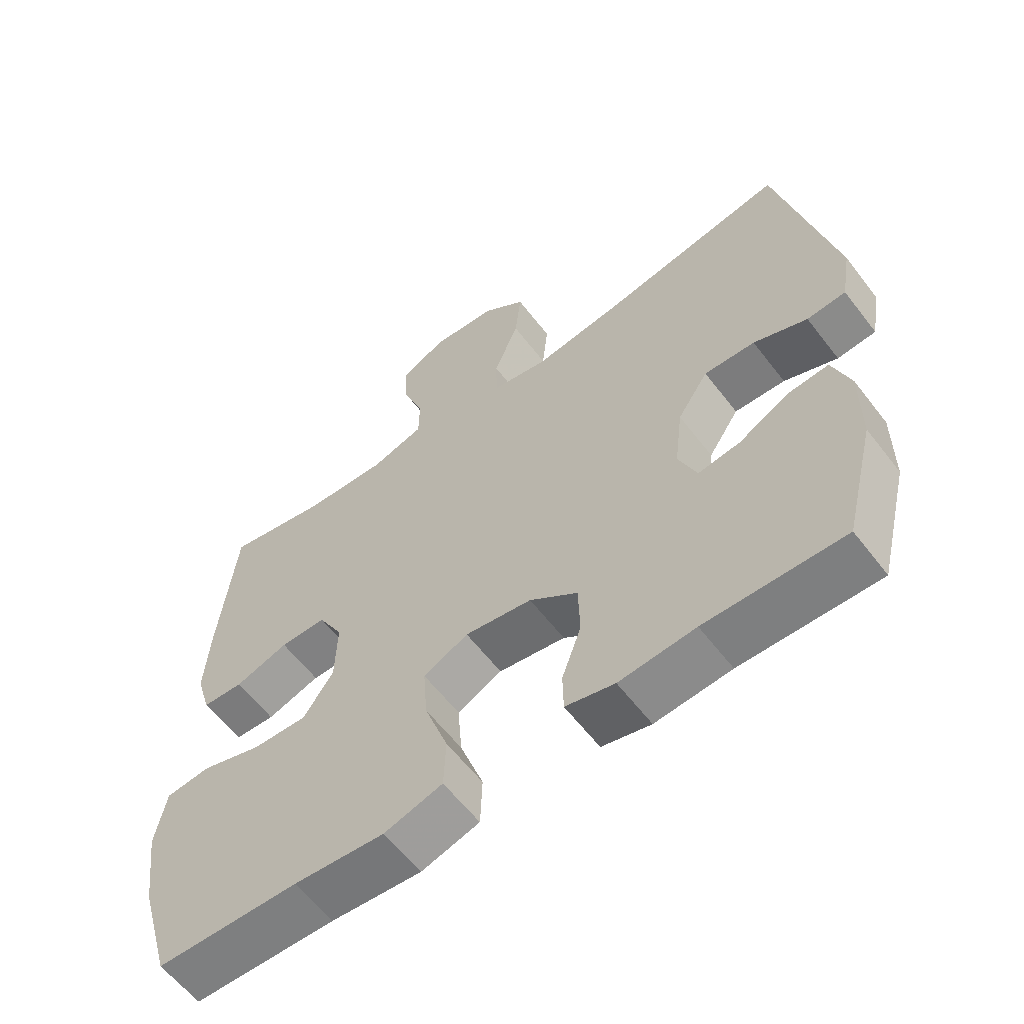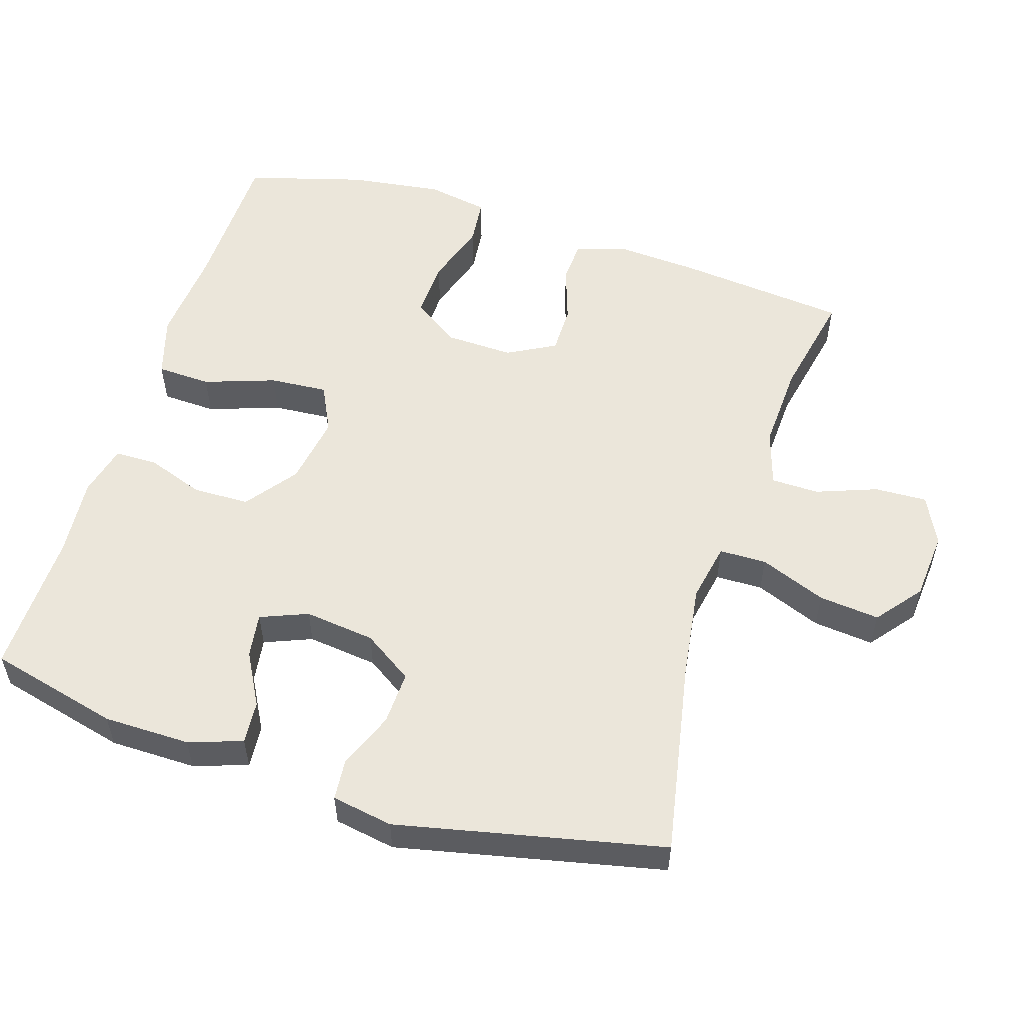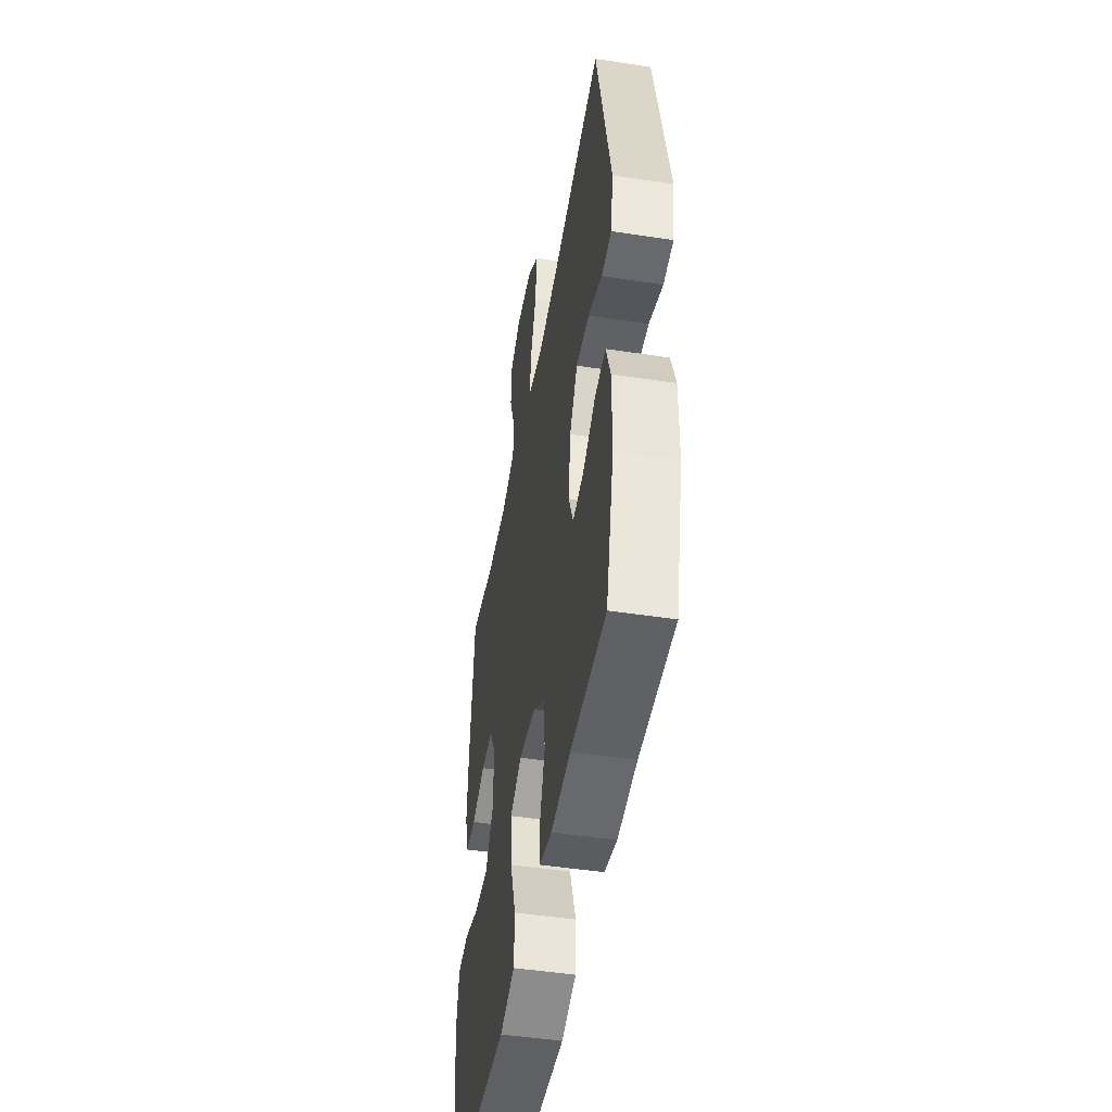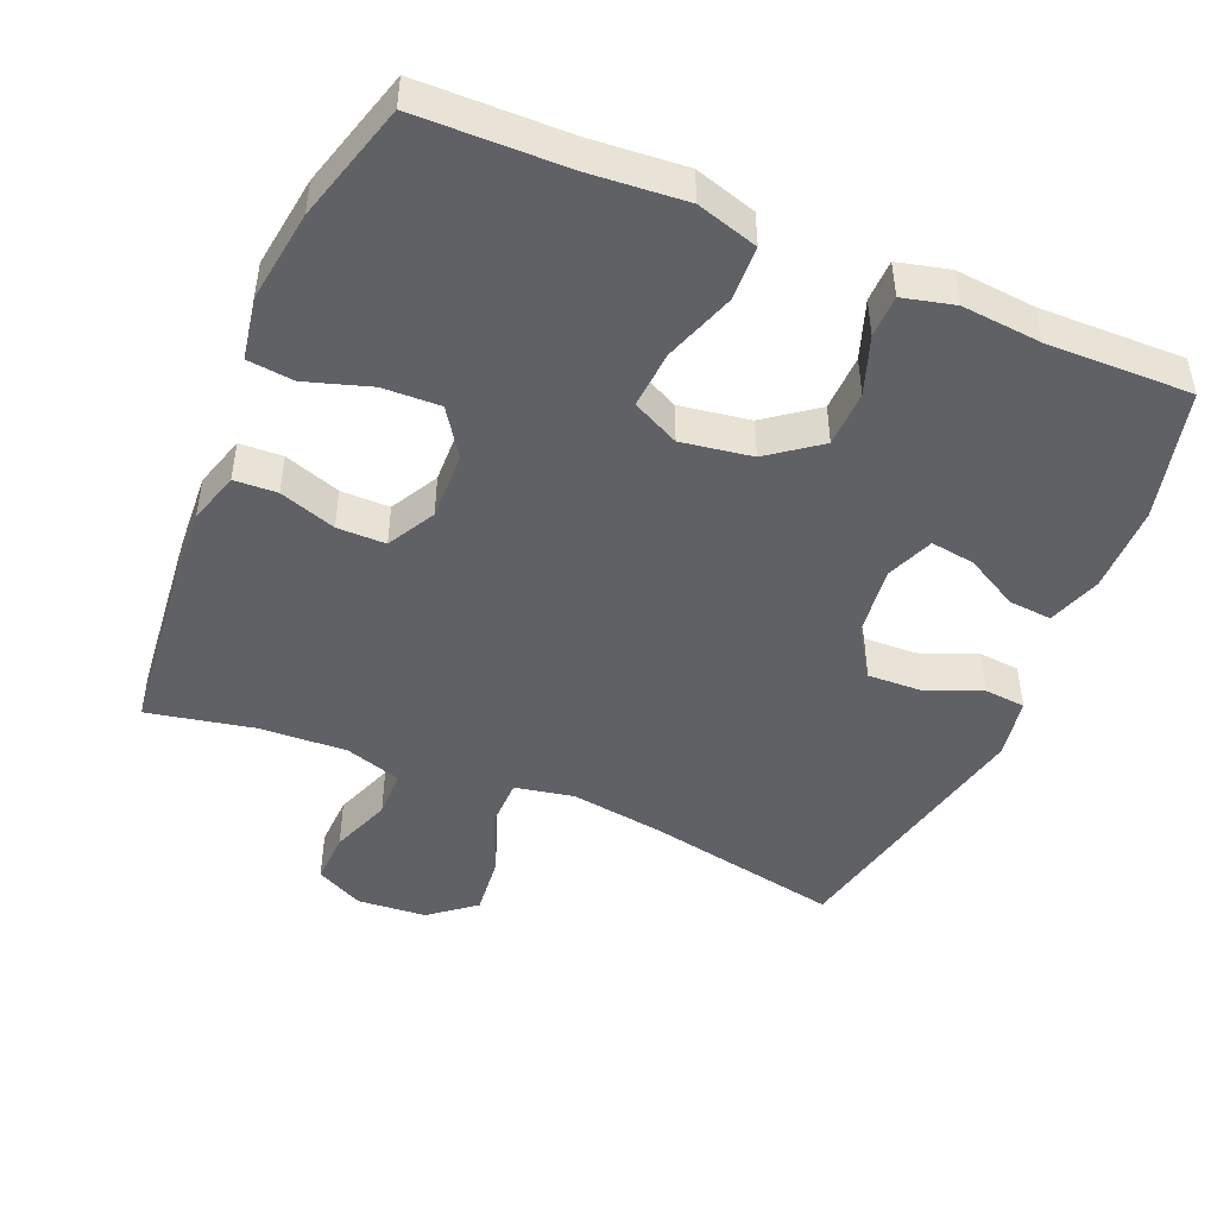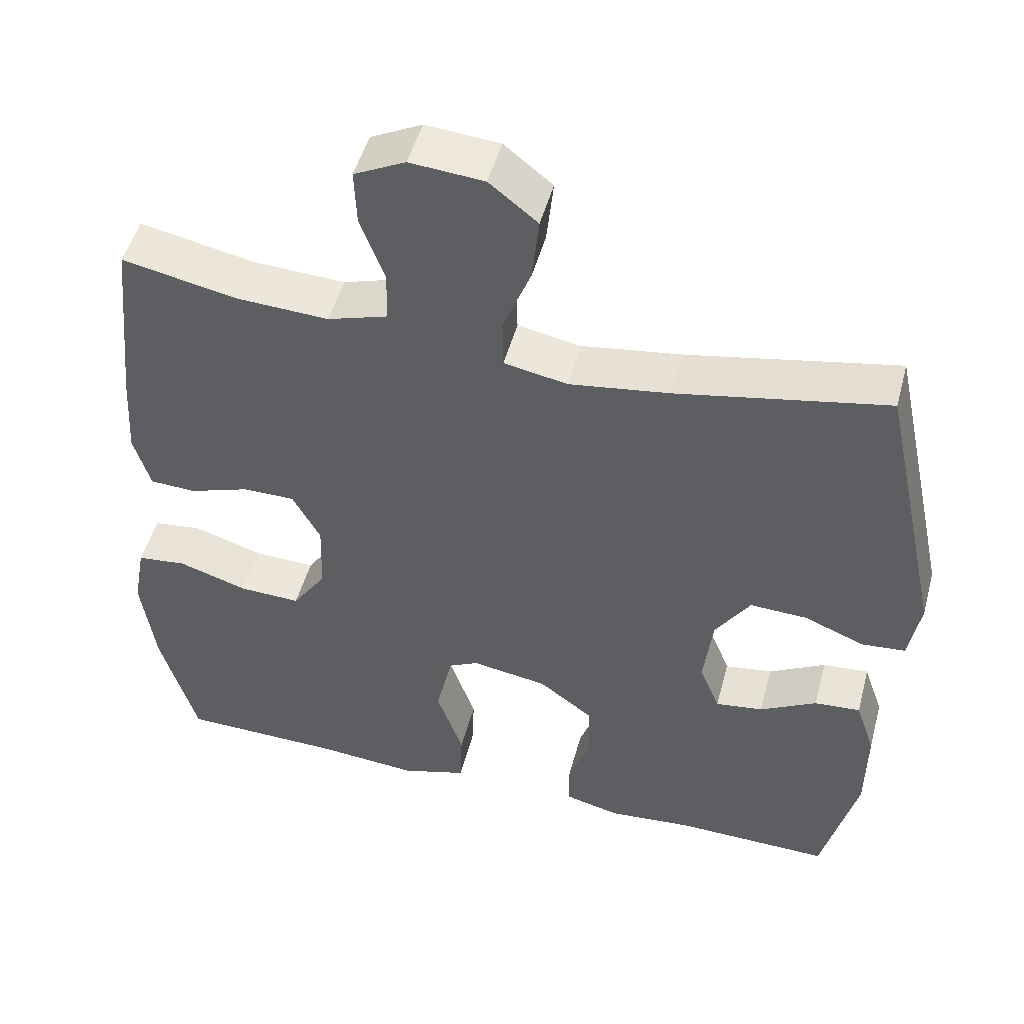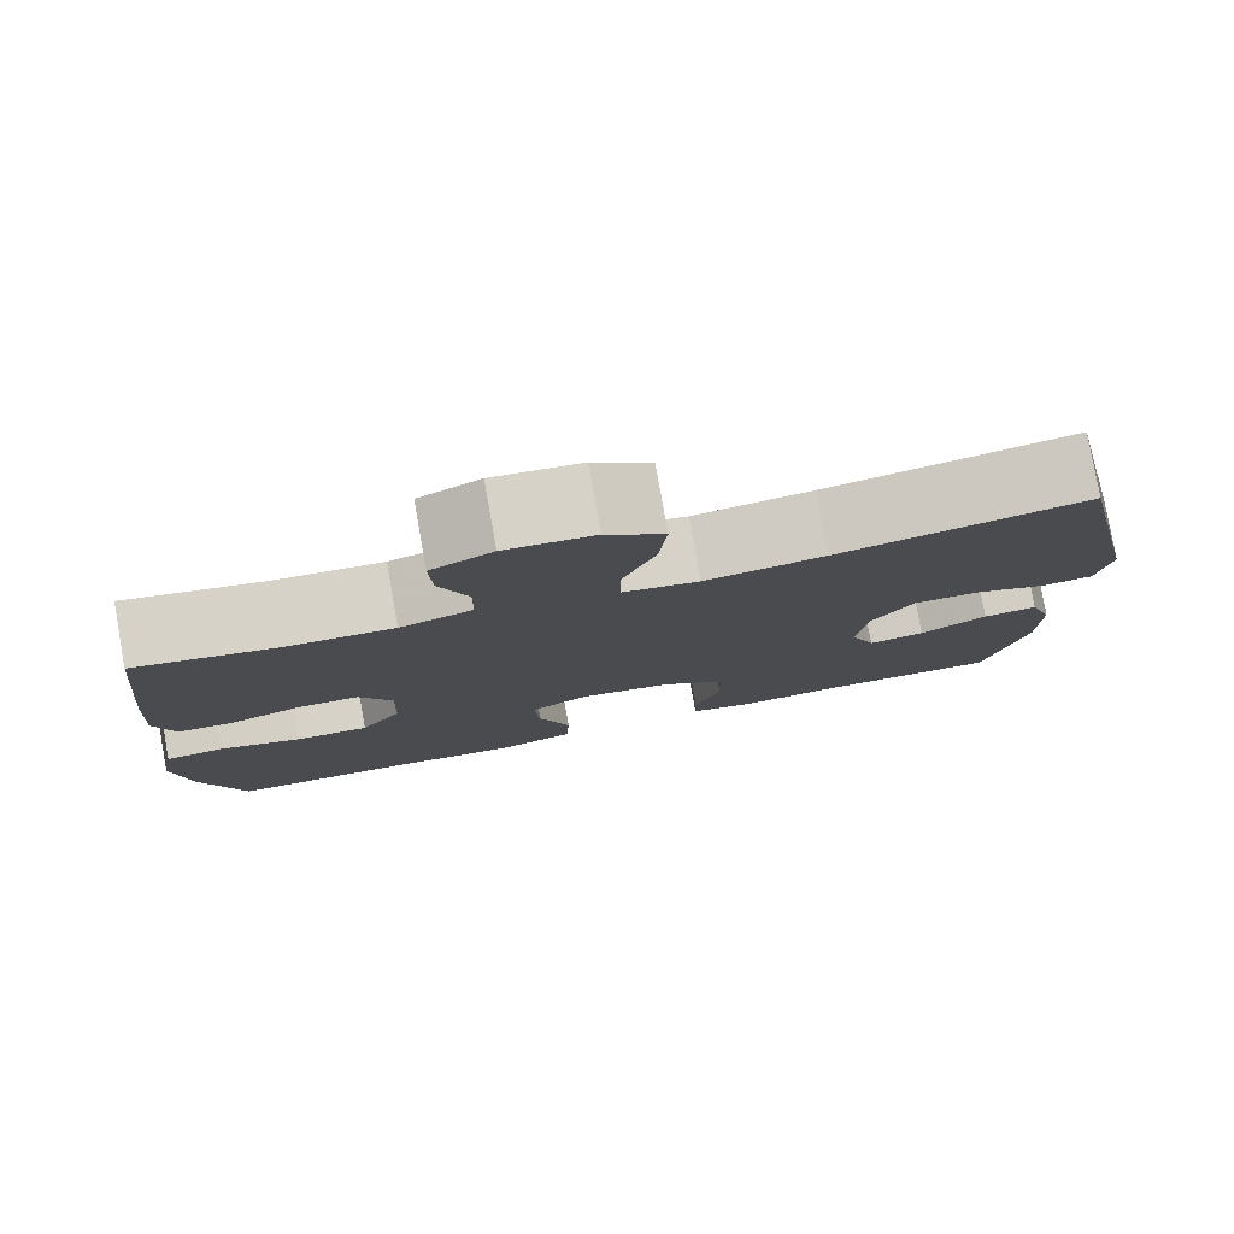
<metadata>
{"format":"obj","ext":"obj","renderer":"f3d","projection":"perspective","resolution":1024,"background":"white","views":[{"elev":-60.4,"azim":-142.6,"up":"+Z"},{"elev":54.8,"azim":-72.5,"up":"+Y"},{"elev":-47.7,"azim":-99.8,"up":"+Z"},{"elev":-47.0,"azim":157.1,"up":"+Y"},{"elev":49.2,"azim":-165.1,"up":"+Z"},{"elev":79.5,"azim":169.9,"up":"+Z"}]}
</metadata>
<code>
v 0.5 0.07 -0.5
v 0.288 0.07 -0.504
v 0.153 0.07 -0.515
v 0.066 0.07 -0.489
v 0.063 0.07 -0.412
v 0.098 0.07 -0.311
v 0.104 0.07 -0.229
v 0.037 0.07 -0.196
v -0.063 0.07 -0.212
v -0.135 0.07 -0.266
v -0.137 0.07 -0.346
v -0.108 0.07 -0.428
v -0.109 0.07 -0.488
v -0.182 0.07 -0.506
v -0.295 0.07 -0.496
v -0.5 0.07 -0.5
v -0.546 0.07 -0.315
v -0.547 0.07 -0.192
v -0.521 0.07 -0.116
v -0.46 0.07 -0.121
v -0.385 0.07 -0.162
v -0.322 0.07 -0.171
v -0.295 0.07 -0.104
v -0.307 0.07 -0.004
v -0.353 0.07 0.066
v -0.429 0.07 0.063
v -0.509 0.07 0.031
v -0.567 0.07 0.036
v -0.582 0.07 0.123
v -0.5 0.07 0.5
v -0.223 0.07 0.447
v -0.09 0.07 0.428
v -0.006 0.07 0.444
v -0.005 0.07 0.511
v -0.042 0.07 0.605
v -0.051 0.07 0.691
v 0.013 0.07 0.742
v 0.111 0.07 0.75
v 0.179 0.07 0.716
v 0.176 0.07 0.642
v 0.144 0.07 0.556
v 0.145 0.07 0.488
v 0.225 0.07 0.463
v 0.348 0.07 0.469
v 0.5 0.07 0.5
v 0.525 0.07 0.257
v 0.532 0.07 0.143
v 0.51 0.07 0.069
v 0.449 0.07 0.066
v 0.369 0.07 0.093
v 0.3 0.07 0.093
v 0.263 0.07 0.025
v 0.266 0.07 -0.072
v 0.311 0.07 -0.138
v 0.393 0.07 -0.135
v 0.484 0.07 -0.106
v 0.55 0.07 -0.113
v 0.566 0.07 -0.201
v 0.548 0.07 -0.332
v 0.5 0 -0.5
v 0.288 0 -0.504
v 0.153 0 -0.515
v 0.066 0 -0.489
v 0.063 0 -0.412
v 0.098 0 -0.311
v 0.104 0 -0.229
v 0.037 0 -0.196
v -0.063 0 -0.212
v -0.135 0 -0.266
v -0.137 0 -0.346
v -0.108 0 -0.428
v -0.109 0 -0.488
v -0.182 0 -0.506
v -0.295 0 -0.496
v -0.5 0 -0.5
v -0.546 0 -0.315
v -0.547 0 -0.192
v -0.521 0 -0.116
v -0.46 0 -0.121
v -0.385 0 -0.162
v -0.322 0 -0.171
v -0.295 0 -0.104
v -0.307 0 -0.004
v -0.353 0 0.066
v -0.429 0 0.063
v -0.509 0 0.031
v -0.567 0 0.036
v -0.582 0 0.123
v -0.5 0 0.5
v -0.223 0 0.447
v -0.09 0 0.428
v -0.006 0 0.444
v -0.005 0 0.511
v -0.042 0 0.605
v -0.051 0 0.691
v 0.013 0 0.742
v 0.111 0 0.75
v 0.179 0 0.716
v 0.176 0 0.642
v 0.144 0 0.556
v 0.145 0 0.488
v 0.225 0 0.463
v 0.348 0 0.469
v 0.5 0 0.5
v 0.525 0 0.257
v 0.532 0 0.143
v 0.51 0 0.069
v 0.449 0 0.066
v 0.369 0 0.093
v 0.3 0 0.093
v 0.263 0 0.025
v 0.266 0 -0.072
v 0.311 0 -0.138
v 0.393 0 -0.135
v 0.484 0 -0.106
v 0.55 0 -0.113
v 0.566 0 -0.201
v 0.548 0 -0.332
f 59 1 2
f 58 59 2
f 57 58 2
f 56 57 2
f 55 56 2
f 4 5 6
f 3 4 6
f 2 3 6
f 55 2 6
f 54 55 6
f 53 54 6 7
f 52 53 7 8
f 51 52 8 9
f 48 49 50
f 47 48 50
f 46 47 50
f 45 46 50
f 44 45 50
f 43 44 50 51
f 51 9 10
f 43 51 10
f 42 43 10
f 39 40 41
f 38 39 41
f 37 38 41
f 36 37 41
f 35 36 41
f 34 35 41
f 33 34 41 42
f 29 30 31
f 28 29 31
f 27 28 31
f 26 27 31
f 25 26 31 32
f 24 25 32 33
f 19 20 21
f 18 19 21
f 17 18 21
f 16 17 21
f 15 16 21
f 15 21 22
f 14 15 22
f 13 14 22
f 12 13 22
f 11 12 22
f 10 11 22 23
f 24 33 42
f 23 24 42
f 10 23 42
f 61 60 118
f 61 118 117
f 61 117 116
f 61 116 115
f 61 115 114
f 65 64 63
f 65 63 62
f 65 62 61
f 65 61 114
f 65 114 113
f 66 65 113 112
f 67 66 112 111
f 68 67 111 110
f 109 108 107
f 109 107 106
f 109 106 105
f 109 105 104
f 109 104 103
f 110 109 103 102
f 69 68 110
f 69 110 102
f 69 102 101
f 100 99 98
f 100 98 97
f 100 97 96
f 100 96 95
f 100 95 94
f 100 94 93
f 101 100 93 92
f 90 89 88
f 90 88 87
f 90 87 86
f 90 86 85
f 91 90 85 84
f 92 91 84 83
f 80 79 78
f 80 78 77
f 80 77 76
f 80 76 75
f 80 75 74
f 81 80 74
f 81 74 73
f 81 73 72
f 81 72 71
f 81 71 70
f 82 81 70 69
f 101 92 83
f 101 83 82
f 101 82 69
f 1 60 61 2
f 2 61 62 3
f 3 62 63 4
f 4 63 64 5
f 5 64 65 6
f 6 65 66 7
f 7 66 67 8
f 8 67 68 9
f 9 68 69 10
f 10 69 70 11
f 11 70 71 12
f 12 71 72 13
f 13 72 73 14
f 14 73 74 15
f 15 74 75 16
f 16 75 76 17
f 17 76 77 18
f 18 77 78 19
f 19 78 79 20
f 20 79 80 21
f 21 80 81 22
f 22 81 82 23
f 23 82 83 24
f 24 83 84 25
f 25 84 85 26
f 26 85 86 27
f 27 86 87 28
f 28 87 88 29
f 29 88 89 30
f 30 89 90 31
f 31 90 91 32
f 32 91 92 33
f 33 92 93 34
f 34 93 94 35
f 35 94 95 36
f 36 95 96 37
f 37 96 97 38
f 38 97 98 39
f 39 98 99 40
f 40 99 100 41
f 41 100 101 42
f 42 101 102 43
f 43 102 103 44
f 44 103 104 45
f 45 104 105 46
f 46 105 106 47
f 47 106 107 48
f 48 107 108 49
f 49 108 109 50
f 50 109 110 51
f 51 110 111 52
f 52 111 112 53
f 53 112 113 54
f 54 113 114 55
f 55 114 115 56
f 56 115 116 57
f 57 116 117 58
f 58 117 118 59
f 59 118 60 1

</code>
